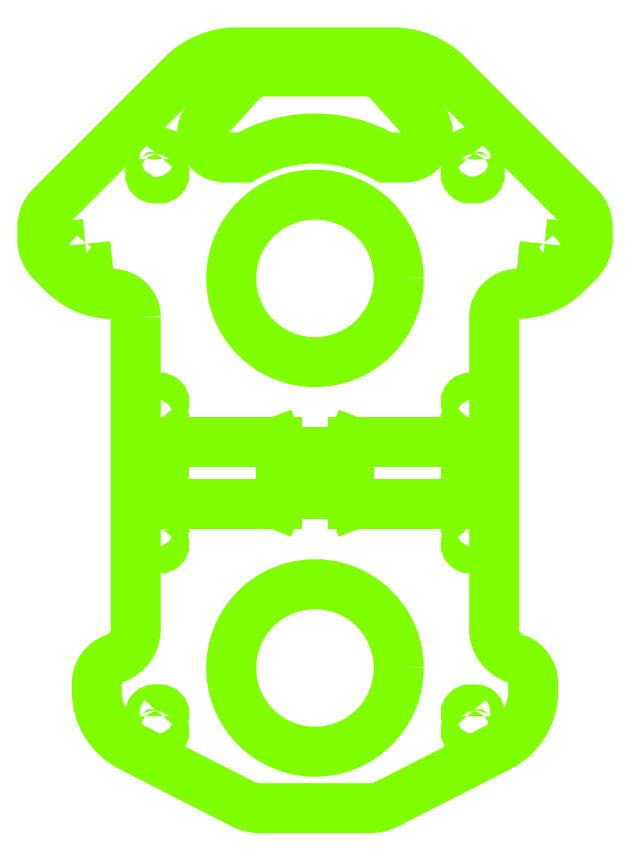
<metadata>
{"format":"dxf","ext":"dxf","renderer":"ezdxf+matplotlib","layout":"modelspace","background":"white","min_lineweight":24,"dpi":150}
</metadata>
<code>
0
SECTION
2
ENTITIES
0
POLYLINE
8
Base
66
     1
10
0
20
0
30
0
70
     1
0
VERTEX
8
Base
10
10.75
20
-24.98
42
0.5766
0
VERTEX
8
Base
10
-5.375
20
-15.69
42
1.732
0
VERTEX
8
Base
10
10.75
20
-25
42
0.000551
0
SEQEND
0
POLYLINE
8
Base
66
     1
10
0
20
0
30
0
70
     1
0
VERTEX
8
Base
10
10.75
20
25.02
42
0.5766
0
VERTEX
8
Base
10
-5.375
20
34.31
42
1.732
0
VERTEX
8
Base
10
10.75
20
25
42
0.000551
0
SEQEND
0
POLYLINE
8
Base
66
     1
10
0
20
0
30
0
70
     1
0
VERTEX
8
Base
10
-8.525
20
51.01
42
-0.1317
0
VERTEX
8
Base
10
-6.5
20
51.55
42
0
0
VERTEX
8
Base
10
0
20
51.55
42
0
0
VERTEX
8
Base
10
6.5
20
51.55
42
-0.1317
0
VERTEX
8
Base
10
8.525
20
51.01
42
-0.07913
0
VERTEX
8
Base
10
9.514
20
50.2
42
0
0
VERTEX
8
Base
10
13.73
20
45.5
42
-0.4765
0
VERTEX
8
Base
10
13
20
40.9
42
-0.1317
0
VERTEX
8
Base
10
11.5
20
40.5
42
0
0
VERTEX
8
Base
10
9.053
20
40.5
42
0.2693
0
VERTEX
8
Base
10
-8.975
20
40.55
42
0.001252
0
VERTEX
8
Base
10
-9.053
20
40.5
42
0
0
VERTEX
8
Base
10
-11.5
20
40.5
42
-0.1317
0
VERTEX
8
Base
10
-13
20
40.9
42
-0.4765
0
VERTEX
8
Base
10
-13.73
20
45.5
42
0
0
VERTEX
8
Base
10
-9.514
20
50.2
42
-0.07913
0
SEQEND
0
POLYLINE
8
Base
66
     1
10
0
20
0
30
0
70
     1
0
VERTEX
8
Base
10
-23
20
20
42
0
0
VERTEX
8
Base
10
-23
20
-20
42
-0.3205
0
VERTEX
8
Base
10
-25.7
20
-23.78
42
0.3205
0
VERTEX
8
Base
10
-28
20
-27
42
0
0
VERTEX
8
Base
10
-28
20
-28
42
0.2819
0
VERTEX
8
Base
10
-23.64
20
-35.13
42
0
0
VERTEX
8
Base
10
-9.272
20
-42.45
42
0.1185
0
VERTEX
8
Base
10
-7
20
-43
42
0
0
VERTEX
8
Base
10
7
20
-43
42
0.1185
0
VERTEX
8
Base
10
9.272
20
-42.45
42
0
0
VERTEX
8
Base
10
23.64
20
-35.13
42
0.2819
0
VERTEX
8
Base
10
28
20
-28
42
0
0
VERTEX
8
Base
10
28
20
-27
42
0.3205
0
VERTEX
8
Base
10
25.7
20
-23.78
42
-0.3205
0
VERTEX
8
Base
10
23
20
-20
42
0
0
VERTEX
8
Base
10
23
20
20
42
-0.4142
0
VERTEX
8
Base
10
26
20
23
42
0.1989
0
VERTEX
8
Base
10
32.24
20
25.59
42
0
0
VERTEX
8
Base
10
33.83
20
27.17
42
0.1989
0
VERTEX
8
Base
10
35
20
30
42
0
0
VERTEX
8
Base
10
35
20
31.5
42
0.1989
0
VERTEX
8
Base
10
33.84
20
34.3
42
0
0
VERTEX
8
Base
10
17.07
20
51.07
42
0.1989
0
VERTEX
8
Base
10
10
20
54
42
0
0
VERTEX
8
Base
10
-10
20
54
42
0.1989
0
VERTEX
8
Base
10
-17.07
20
51.07
42
0
0
VERTEX
8
Base
10
-33.84
20
34.3
42
0.1989
0
VERTEX
8
Base
10
-35
20
31.5
42
0
0
VERTEX
8
Base
10
-35
20
30
42
0.1989
0
VERTEX
8
Base
10
-33.83
20
27.17
42
0
0
VERTEX
8
Base
10
-32.24
20
25.59
42
0.1989
0
VERTEX
8
Base
10
-26
20
23
42
-0.4142
0
SEQEND
0
POLYLINE
8
Base
66
     1
10
0
20
0
30
0
70
     1
0
VERTEX
8
Base
10
-29.47
20
29.43
42
0
0
VERTEX
8
Base
10
-29.37
20
28.43
42
0
0
VERTEX
8
Base
10
-31.35
20
28.22
42
0
0
VERTEX
8
Base
10
-31.46
20
29.22
42
0
0
SEQEND
0
POLYLINE
8
Base
66
     1
10
0
20
0
30
0
70
     1
0
VERTEX
8
Base
10
29.47
20
29.43
42
0
0
VERTEX
8
Base
10
29.37
20
28.43
42
0
0
VERTEX
8
Base
10
31.35
20
28.22
42
0
0
VERTEX
8
Base
10
31.46
20
29.22
42
0
0
SEQEND
0
POLYLINE
8
Base
66
     1
10
0
20
0
30
0
70
     1
0
VERTEX
8
Base
10
-19.5
20
40.29
42
1
0
VERTEX
8
Base
10
-20.21
20
41
42
0
0
VERTEX
8
Base
10
-20.29
20
41
42
1
0
VERTEX
8
Base
10
-21
20
40.29
42
0
0
VERTEX
8
Base
10
-21
20
38.71
42
1
0
VERTEX
8
Base
10
-20.29
20
38
42
0
0
VERTEX
8
Base
10
-20.21
20
38
42
1
0
VERTEX
8
Base
10
-19.5
20
38.71
42
0
0
SEQEND
0
POLYLINE
8
Base
66
     1
10
0
20
0
30
0
70
     1
0
VERTEX
8
Base
10
-19.5
20
-7.21
42
1
0
VERTEX
8
Base
10
-20.21
20
-6.5
42
0
0
VERTEX
8
Base
10
-20.29
20
-6.5
42
1
0
VERTEX
8
Base
10
-21
20
-7.21
42
0
0
VERTEX
8
Base
10
-21
20
-8.79
42
1
0
VERTEX
8
Base
10
-20.29
20
-9.5
42
0
0
VERTEX
8
Base
10
-20.21
20
-9.5
42
1
0
VERTEX
8
Base
10
-19.5
20
-8.79
42
0
0
SEQEND
0
POLYLINE
8
Base
66
     1
10
0
20
0
30
0
70
     1
0
VERTEX
8
Base
10
-19.5
20
-31.21
42
1
0
VERTEX
8
Base
10
-20.21
20
-30.5
42
0
0
VERTEX
8
Base
10
-20.29
20
-30.5
42
1
0
VERTEX
8
Base
10
-21
20
-31.21
42
0
0
VERTEX
8
Base
10
-21
20
-32.79
42
1
0
VERTEX
8
Base
10
-20.29
20
-33.5
42
0
0
VERTEX
8
Base
10
-20.21
20
-33.5
42
1
0
VERTEX
8
Base
10
-19.5
20
-32.79
42
0
0
SEQEND
0
POLYLINE
8
Base
66
     1
10
0
20
0
30
0
70
     1
0
VERTEX
8
Base
10
19.5
20
40.29
42
-1
0
VERTEX
8
Base
10
20.21
20
41
42
0
0
VERTEX
8
Base
10
20.29
20
41
42
-1
0
VERTEX
8
Base
10
21
20
40.29
42
0
0
VERTEX
8
Base
10
21
20
38.71
42
-1
0
VERTEX
8
Base
10
20.29
20
38
42
0
0
VERTEX
8
Base
10
20.21
20
38
42
-1
0
VERTEX
8
Base
10
19.5
20
38.71
42
0
0
SEQEND
0
POLYLINE
8
Base
66
     1
10
0
20
0
30
0
70
     1
0
VERTEX
8
Base
10
19.5
20
-31.21
42
-1
0
VERTEX
8
Base
10
20.21
20
-30.5
42
0
0
VERTEX
8
Base
10
20.29
20
-30.5
42
-1
0
VERTEX
8
Base
10
21
20
-31.21
42
0
0
VERTEX
8
Base
10
21
20
-32.79
42
-1
0
VERTEX
8
Base
10
20.29
20
-33.5
42
0
0
VERTEX
8
Base
10
20.21
20
-33.5
42
-1
0
VERTEX
8
Base
10
19.5
20
-32.79
42
0
0
SEQEND
0
POLYLINE
8
Base
66
     1
10
0
20
0
30
0
70
     1
0
VERTEX
8
Base
10
-19.5
20
7.21
42
-1
0
VERTEX
8
Base
10
-20.21
20
6.5
42
0
0
VERTEX
8
Base
10
-20.29
20
6.5
42
-1
0
VERTEX
8
Base
10
-21
20
7.21
42
0
0
VERTEX
8
Base
10
-21
20
8.79
42
-1
0
VERTEX
8
Base
10
-20.29
20
9.5
42
0
0
VERTEX
8
Base
10
-20.21
20
9.5
42
-1
0
VERTEX
8
Base
10
-19.5
20
8.79
42
0
0
SEQEND
0
POLYLINE
8
Base
66
     1
10
0
20
0
30
0
70
     1
0
VERTEX
8
Base
10
19.5
20
-7.21
42
-1
0
VERTEX
8
Base
10
20.21
20
-6.5
42
0
0
VERTEX
8
Base
10
20.29
20
-6.5
42
-1
0
VERTEX
8
Base
10
21
20
-7.21
42
0
0
VERTEX
8
Base
10
21
20
-8.79
42
-1
0
VERTEX
8
Base
10
20.29
20
-9.5
42
0
0
VERTEX
8
Base
10
20.21
20
-9.5
42
-1
0
VERTEX
8
Base
10
19.5
20
-8.79
42
0
0
SEQEND
0
POLYLINE
8
Base
66
     1
10
0
20
0
30
0
70
     1
0
VERTEX
8
Base
10
19.5
20
7.21
42
1
0
VERTEX
8
Base
10
20.21
20
6.5
42
0
0
VERTEX
8
Base
10
20.29
20
6.5
42
1
0
VERTEX
8
Base
10
21
20
7.21
42
0
0
VERTEX
8
Base
10
21
20
8.79
42
1
0
VERTEX
8
Base
10
20.29
20
9.5
42
0
0
VERTEX
8
Base
10
20.21
20
9.5
42
1
0
VERTEX
8
Base
10
19.5
20
8.79
42
0
0
SEQEND
0
LINE
8
Base
10
4.4
20
2.7
30
0
11
4.9
21
4
31
0
0
LINE
8
Base
10
4.9
20
4
30
0
11
19.4
21
4
31
0
0
LINE
8
Base
10
19.4
20
4
30
0
11
19.4
21
-4
31
0
0
LINE
8
Base
10
19.4
20
-4
30
0
11
4.9
21
-4
31
0
0
LINE
8
Base
10
4.9
20
-4
30
0
11
4.4
21
-2.7
31
0
0
LINE
8
Base
10
4.4
20
-2.7
30
0
11
2.4
21
-2.7
31
0
0
LINE
8
Base
10
2.4
20
-2.7
30
0
11
2.4
21
2.7
31
0
0
LINE
8
Base
10
2.4
20
2.7
30
0
11
4.4
21
2.7
31
0
0
LINE
8
Base
10
-4.4
20
2.7
30
0
11
-2.4
21
2.7
31
0
0
LINE
8
Base
10
-2.4
20
2.7
30
0
11
-2.4
21
-2.7
31
0
0
LINE
8
Base
10
-2.4
20
-2.7
30
0
11
-4.4
21
-2.7
31
0
0
LINE
8
Base
10
-4.4
20
-2.7
30
0
11
-4.9
21
-4
31
0
0
LINE
8
Base
10
-4.9
20
-4
30
0
11
-19.4
21
-4
31
0
0
LINE
8
Base
10
-19.4
20
-4
30
0
11
-19.4
21
4
31
0
0
LINE
8
Base
10
-19.4
20
4
30
0
11
-4.9
21
4
31
0
0
LINE
8
Base
10
-4.9
20
4
30
0
11
-4.4
21
2.7
31
0
0
ENDSEC
0
EOF

</code>
